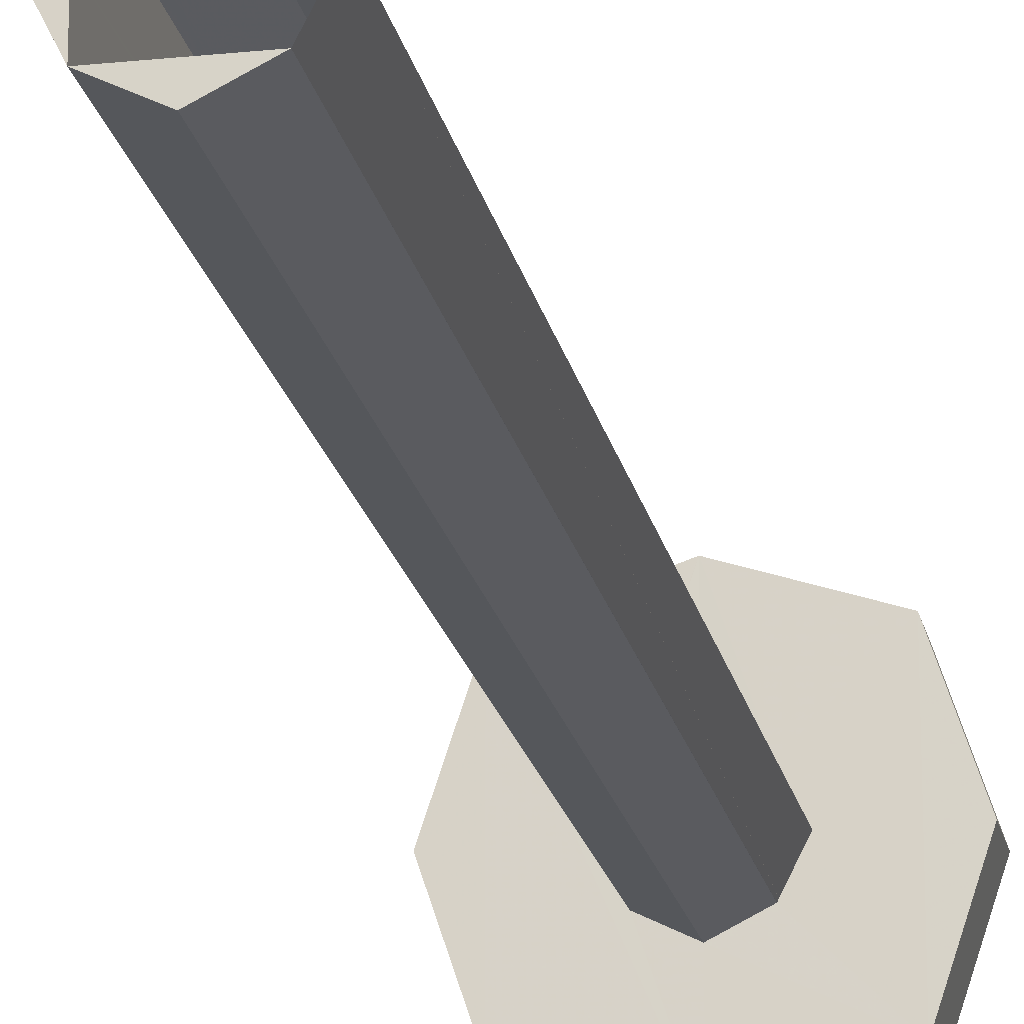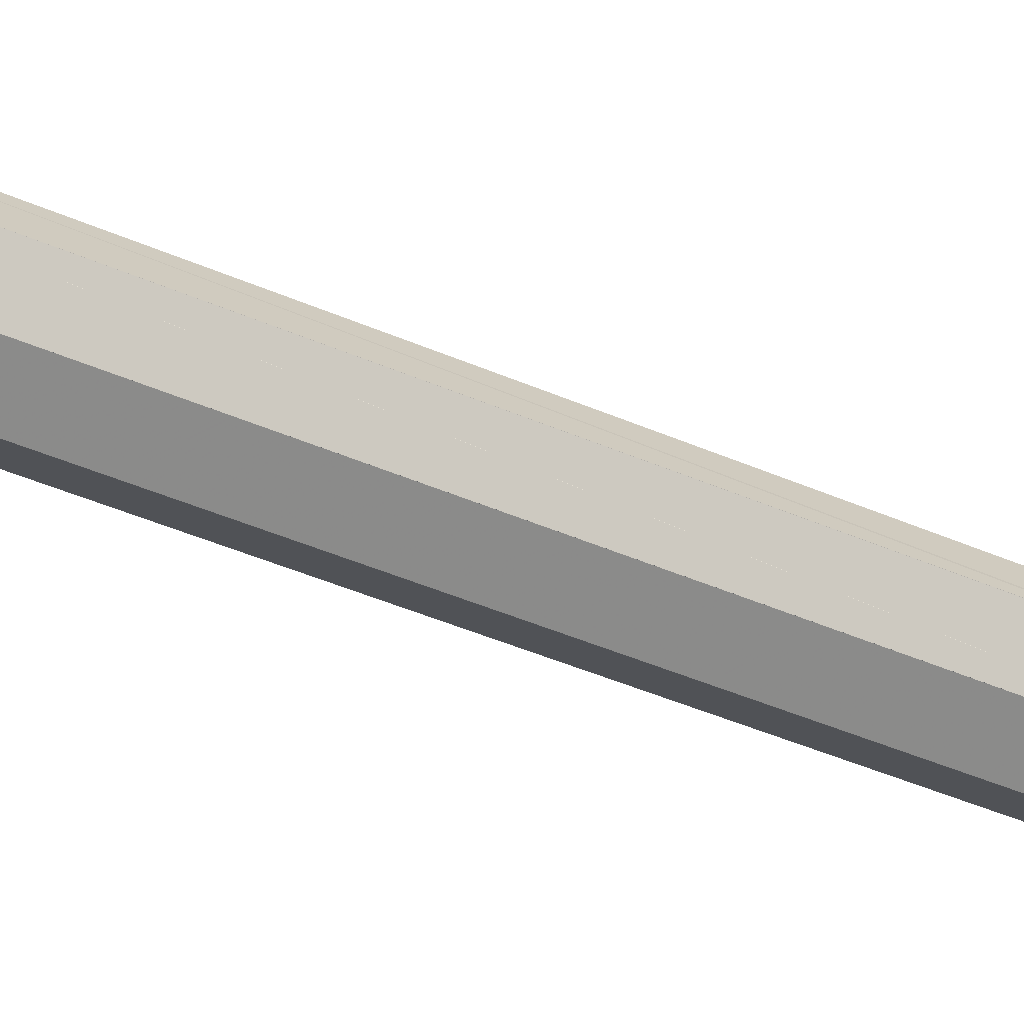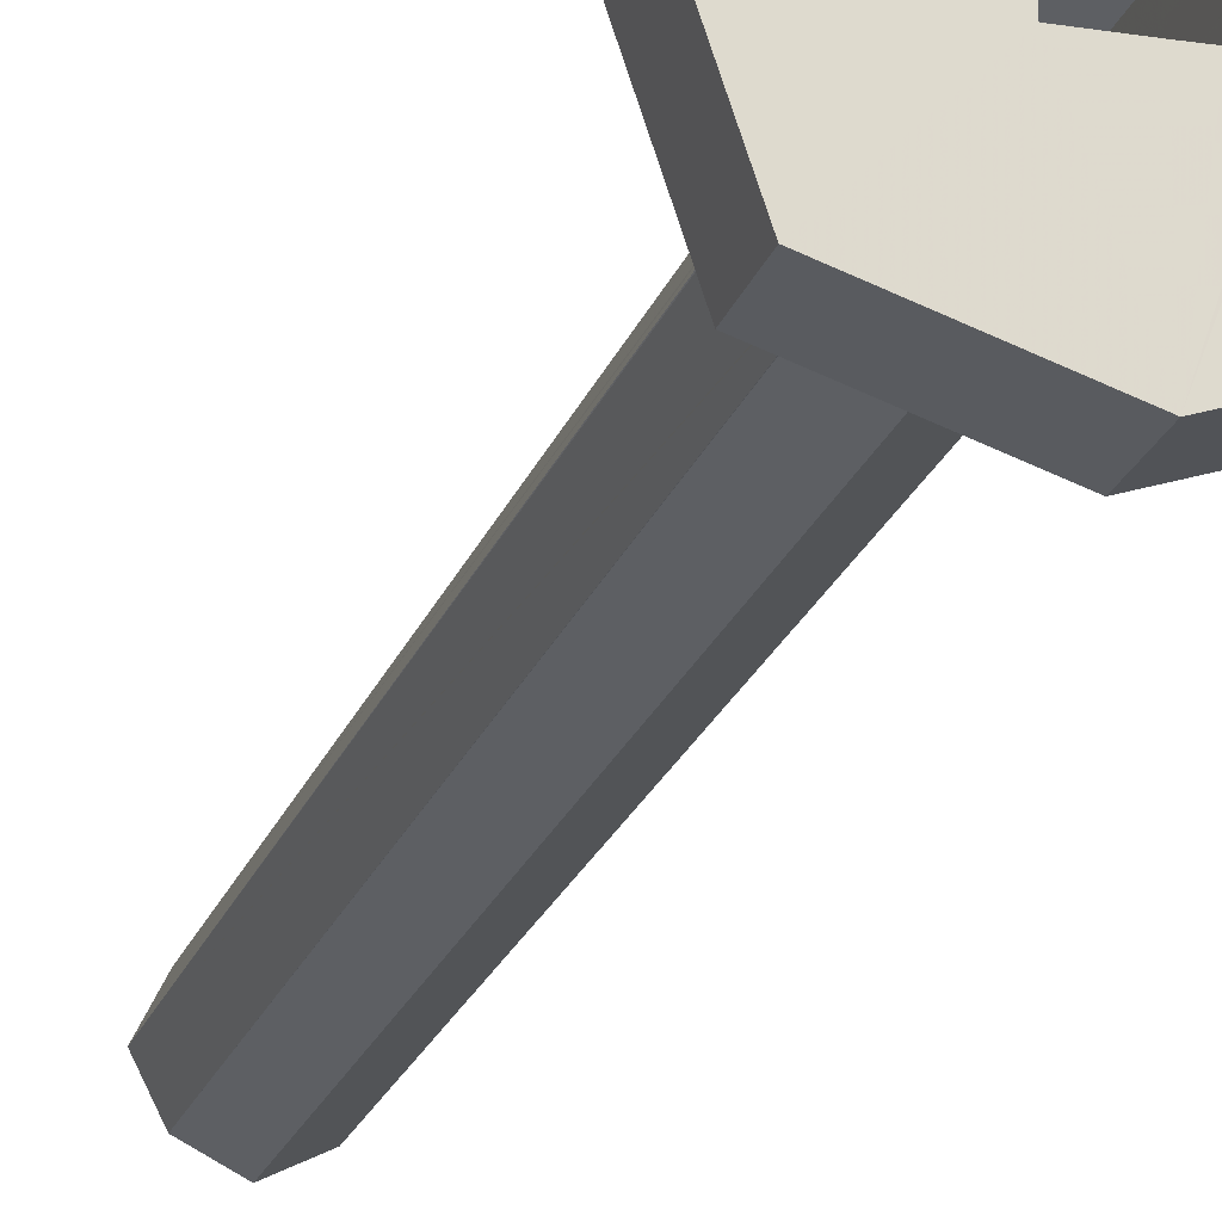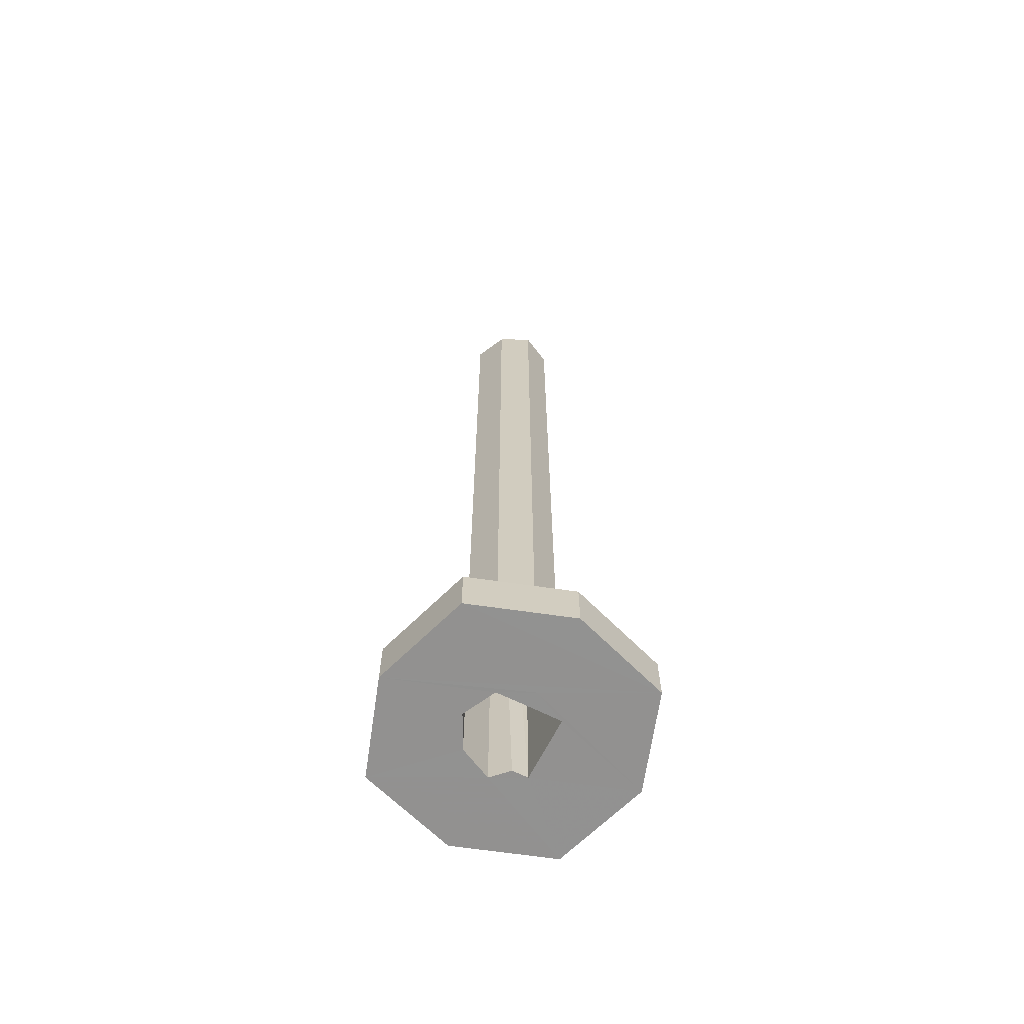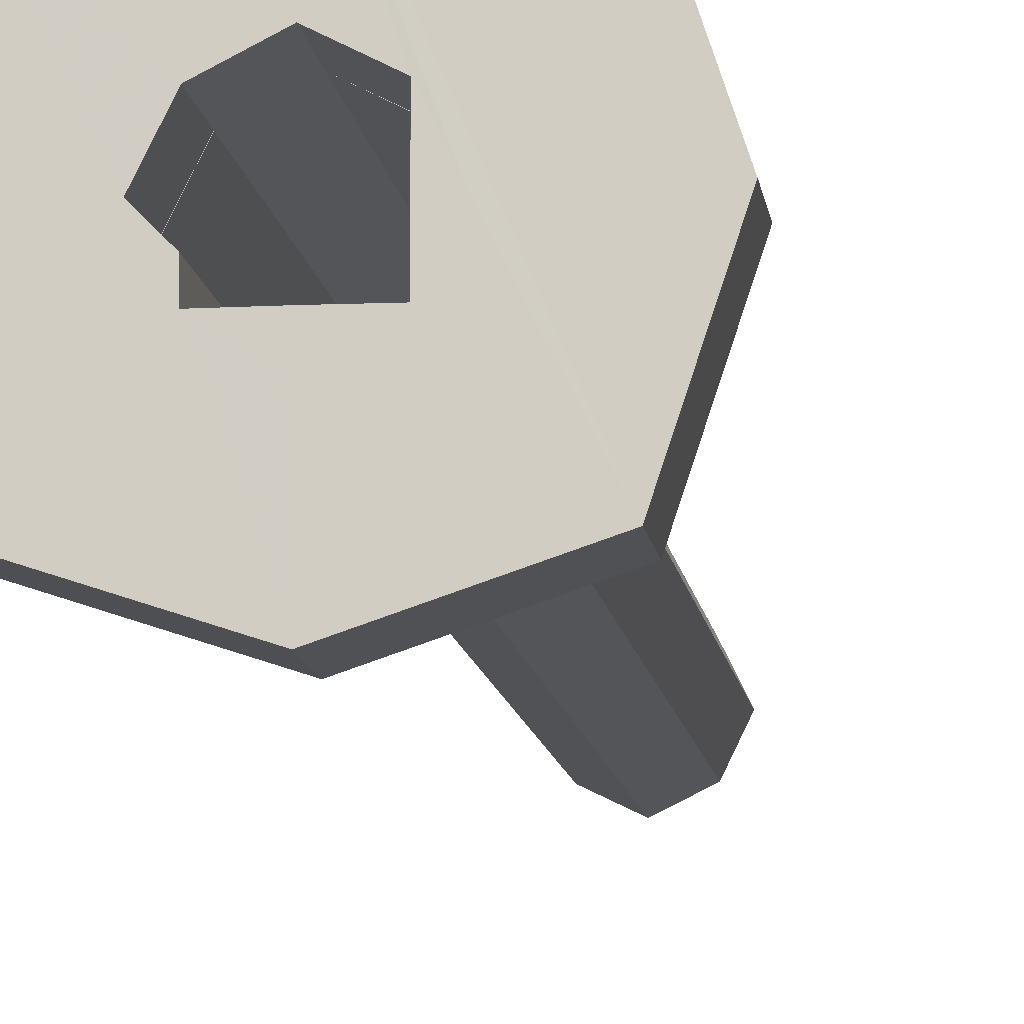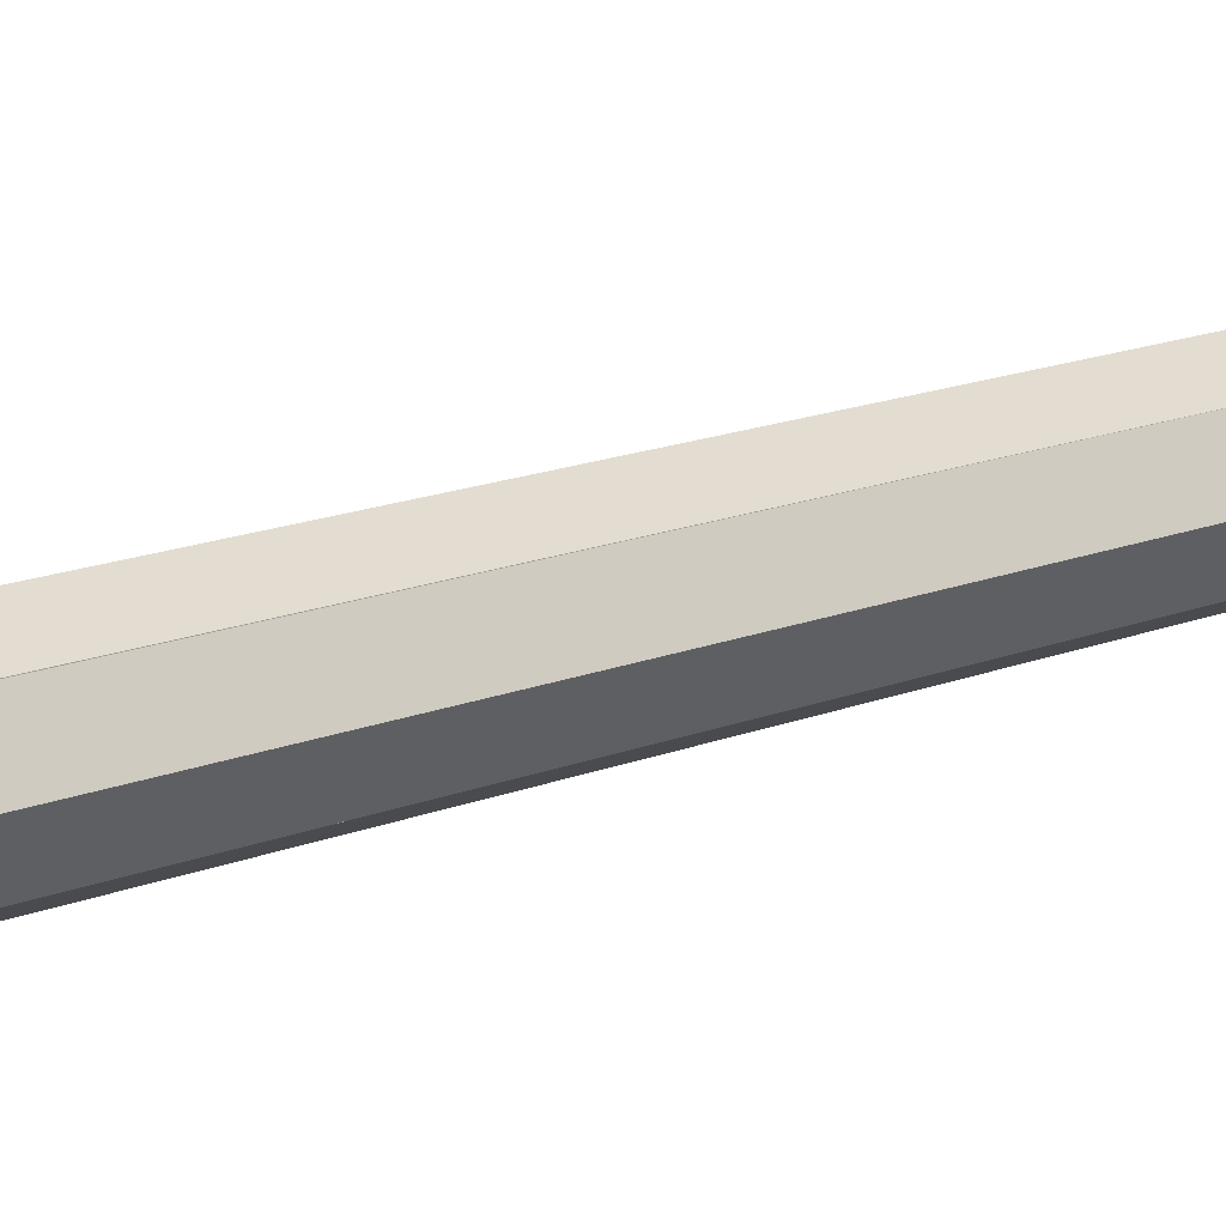
<metadata>
{"format":"obj","ext":"obj","renderer":"f3d","projection":"perspective","resolution":1024,"background":"white","views":[{"elev":-19.4,"azim":11.1,"up":"+Y"},{"elev":-39.8,"azim":61.0,"up":"+Y"},{"elev":-20.8,"azim":164.2,"up":"+Y"},{"elev":-66.1,"azim":-116.7,"up":"+Z"},{"elev":-10.7,"azim":-172.8,"up":"+Y"},{"elev":14.0,"azim":-133.6,"up":"+Y"}]}
</metadata>
<code>
o 13512
v 2246 1903 8.87
v 2246 1903 8.87
v 2246 1903 8.87
v 2246 1903 8.87
v 2246 1903 8.901
v 2246 1903 8.87
v 2246 1903 8.901
v 2246 1903 8.901
v 2246 1903 8.901
v 2246 1903 8.87
v 2246 1903 8.87
v 2246 1903 8.87
v 2246 1903 8.901
v 2246 1903 8.901
v 2246 1903 8.901
v 2246 1903 8.87
v 2246 1903 8.901
v 2246 1903 8.901
v 2246 1903 8.87
v 2246 1903 8.87
v 2246 1903 8.901
v 2246 1903 8.87
v 2246 1903 8.87
v 2246 1903 8.901
v 2246 1903 8.901
v 2246 1903 8.901
v 2246 1903 9.469
v 2246 1903 8.901
v 2246 1903 8.901
v 2246 1903 9.469
v 2246 1903 8.901
v 2246 1903 9.469
v 2246 1903 9.469
v 2246 1903 8.87
v 2246 1903 9.469
v 2246 1903 9.469
v 2246 1903 9.469
v 2246 1903 8.901
v 2246 1903 9.469
v 2246 1903 9.469
v 2246 1903 9.469
v 2246 1903 8.901
v 2246 1903 9.469
v 2246 1903 8.901
v 2246 1903 8.901
v 2246 1903 8.901
v 2246 1903 9.469
v 2246 1903 8.87
v 2246 1903 8.87
v 2246 1903 8.901
v 2246 1903 8.87
v 2246 1903 8.901
v 2246 1903 8.901
v 2246 1903 8.901
v 2246 1903 8.901
v 2246 1903 8.901
v 2246 1903 8.87
v 2246 1903 9.469
v 2246 1903 9.469
v 2246 1903 9.469
v 2246 1903 9.469
v 2246 1903 9.469
v 2246 1903 9.469
v 2246 1903 9.469
v 2246 1903 9.469
v 2246 1903 8.901
v 2246 1903 8.901
v 2246 1903 9.469
v 2246 1903 8.87
v 2246 1903 8.901
v 2246 1903 9.469
v 2246 1903 8.901
v 2246 1903 8.901
v 2246 1903 9.469
v 2246 1903 8.87
v 2246 1903 9.469
v 2246 1903 9.469
v 2246 1903 8.87
v 2246 1903 8.901
v 2246 1903 8.901
v 2246 1903 9.469
v 2246 1903 8.901
v 2246 1903 8.87
v 2246 1903 8.87
v 2246 1903 8.87
v 2246 1903 8.87
v 2246 1903 8.87
v 2246 1903 8.87
v 2246 1903 8.87
v 2246 1903 8.87
v 2246 1903 9.469
v 2246 1903 8.901
v 2246 1903 9.469
v 2246 1903 8.901
v 2246 1903 8.901
v 2246 1903 8.87
v 2246 1903 8.901
v 2246 1903 8.87
v 2246 1903 8.87
v 2246 1903 9.469
v 2246 1903 8.901
v 2246 1903 8.901
v 2246 1903 8.87
v 2246 1903 8.87
v 2246 1903 8.87
v 2246 1903 8.901
v 2246 1903 8.87
v 2246 1903 8.87
v 2246 1903 8.87
v 2246 1903 9.469
v 2246 1903 8.87
v 2246 1903 8.901
v 2246 1903 8.901
v 2246 1903 9.469
v 2246 1903 8.901
v 2246 1903 9.469
v 2246 1903 9.469
v 2246 1903 8.901
v 2246 1903 8.901
v 2246 1903 8.87
v 2246 1903 8.87
v 2246 1903 8.901
v 2246 1903 8.901
v 2246 1903 8.87
v 2246 1903 8.87
v 2246 1903 8.87
v 2246 1903 8.87
v 2246 1903 8.901
v 2246 1903 8.87
v 2246 1903 8.87
v 2246 1903 8.87
v 2246 1903 8.901
v 2246 1903 9.469
v 2246 1903 9.469
v 2246 1903 8.87
v 2246 1903 8.87
v 2246 1903 8.87
f 1 2 3
f 4 5 1
f 6 7 4
f 5 8 9
f 10 9 8
f 5 11 12
f 10 12 11
f 13 10 14
f 15 16 13
f 14 17 18
f 19 11 20
f 21 20 11
f 22 20 23
f 21 24 25
f 21 25 26
f 27 28 25
f 21 26 29
f 19 29 26
f 30 29 31
f 32 28 33
f 34 26 35
f 36 29 37
f 38 39 33
f 40 39 41
f 42 43 33
f 44 45 43
f 46 47 43
f 46 48 49
f 50 51 48
f 52 46 53
f 53 54 55
f 56 9 54
f 57 54 9
f 56 58 59
f 60 59 61
f 62 63 60
f 62 40 64
f 65 66 64
f 5 67 66
f 68 69 65
f 64 70 71
f 72 59 71
f 73 69 74
f 69 73 75
f 76 75 68
f 72 75 76
f 77 69 34
f 34 75 78
f 79 77 80
f 72 81 79
f 79 67 72
f 72 67 82
f 78 83 34
f 10 83 78
f 84 85 78
f 86 83 87
f 72 88 89
f 90 70 89
f 91 70 92
f 93 92 94
f 83 17 95
f 66 95 17
f 96 95 97
f 87 96 98
f 98 96 99
f 99 100 98
f 101 96 53
f 102 103 101
f 104 105 96
f 106 100 105
f 104 107 105
f 108 107 22
f 109 110 99
f 111 110 109
f 112 110 113
f 36 107 114
f 114 115 116
f 117 115 116
f 118 29 115
f 118 106 119
f 120 119 22
f 121 122 120
f 123 119 113
f 82 119 123
f 113 93 123
f 119 124 125
f 67 2 124
f 78 124 2
f 57 78 126
f 57 126 127
f 57 127 107
f 107 128 93
f 127 129 88
f 127 88 130
f 128 130 88
f 131 132 128
f 114 128 60
f 128 70 133
f 128 133 134
f 135 136 137

</code>
